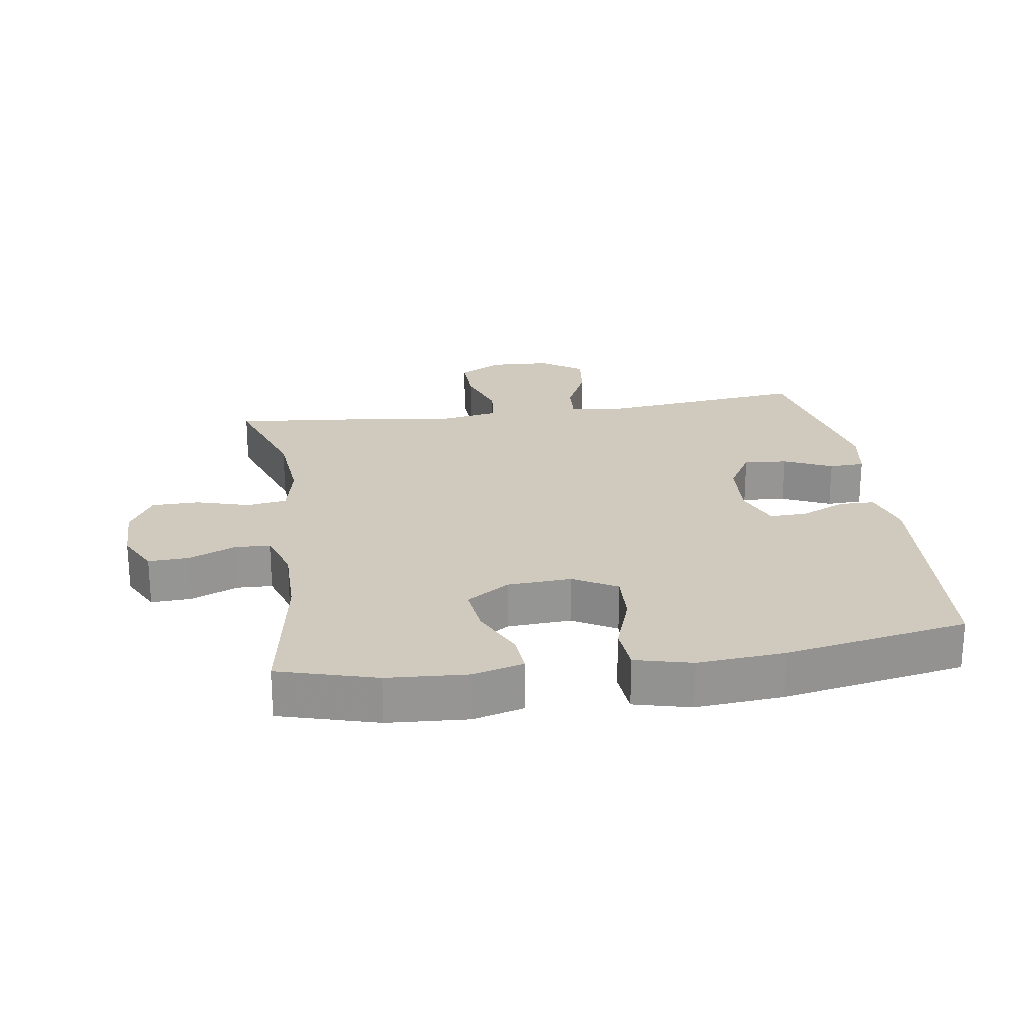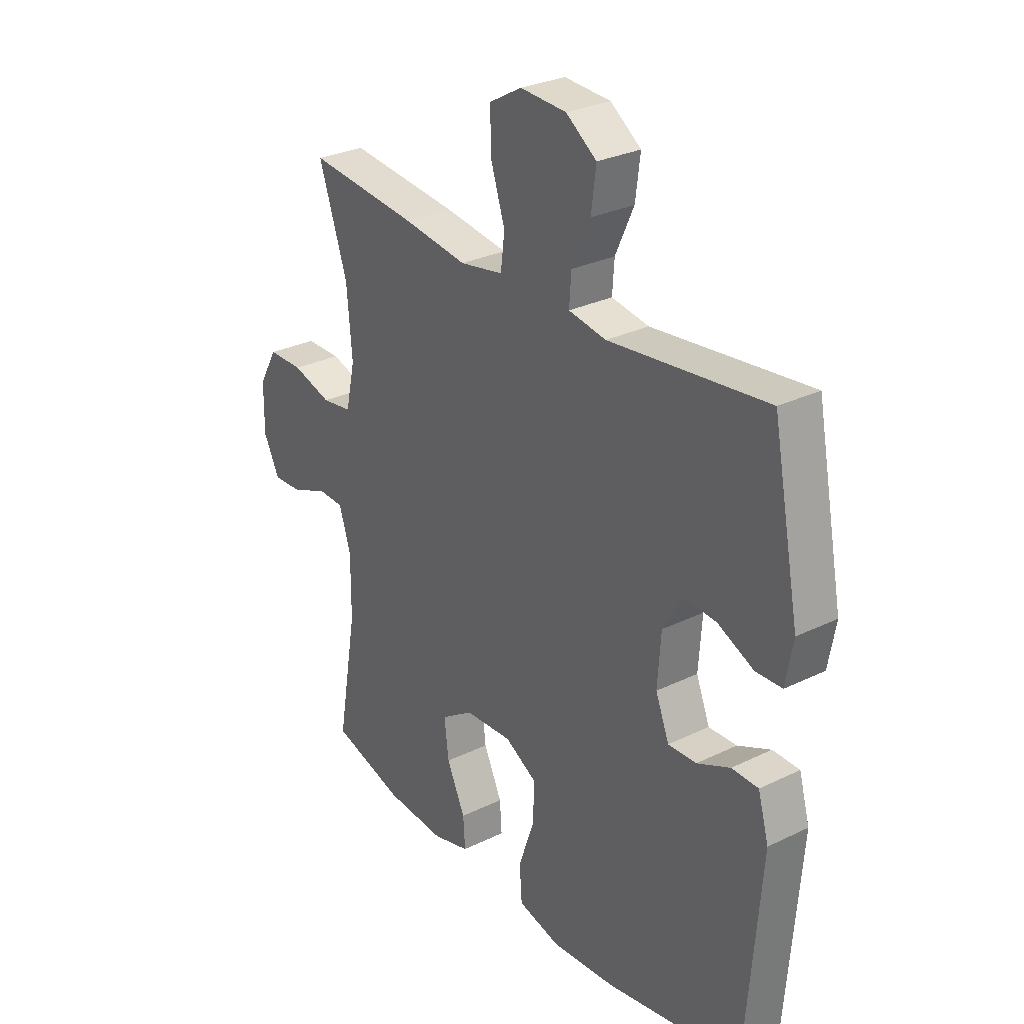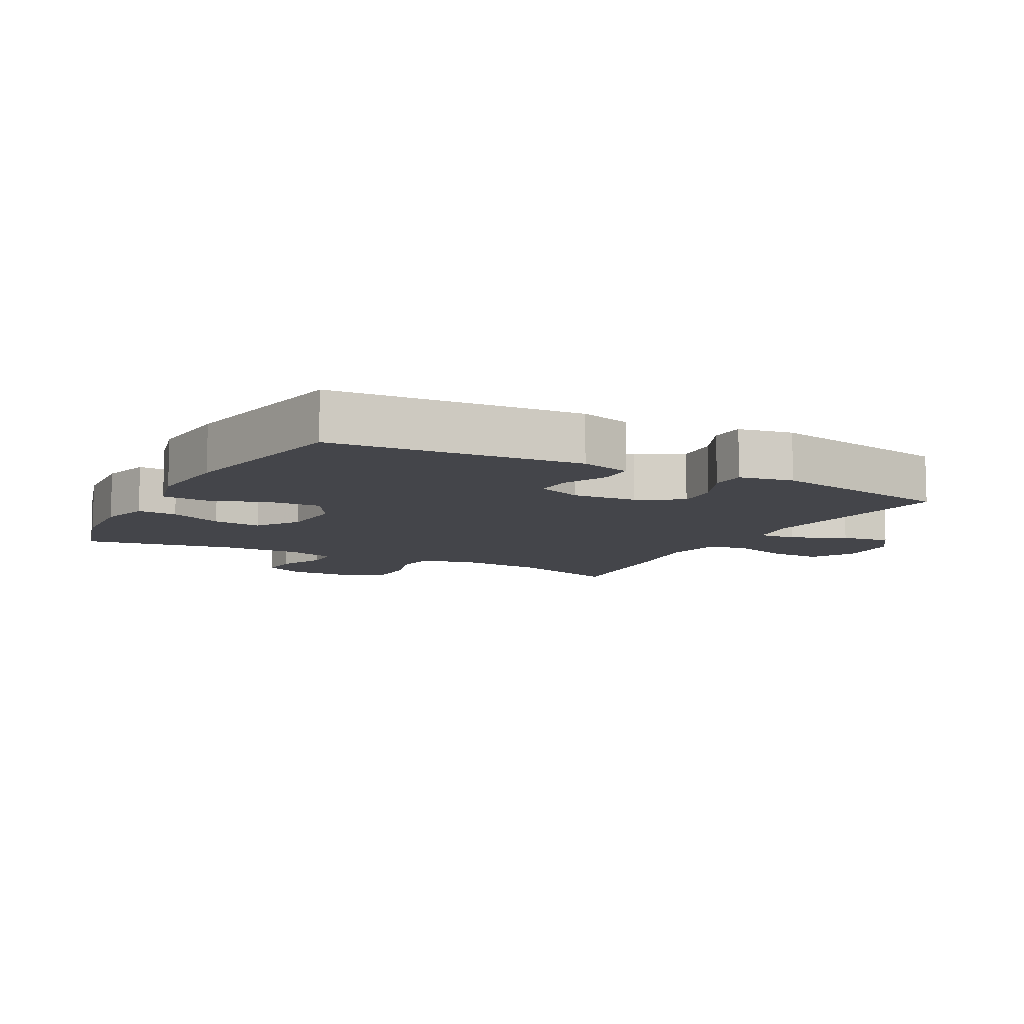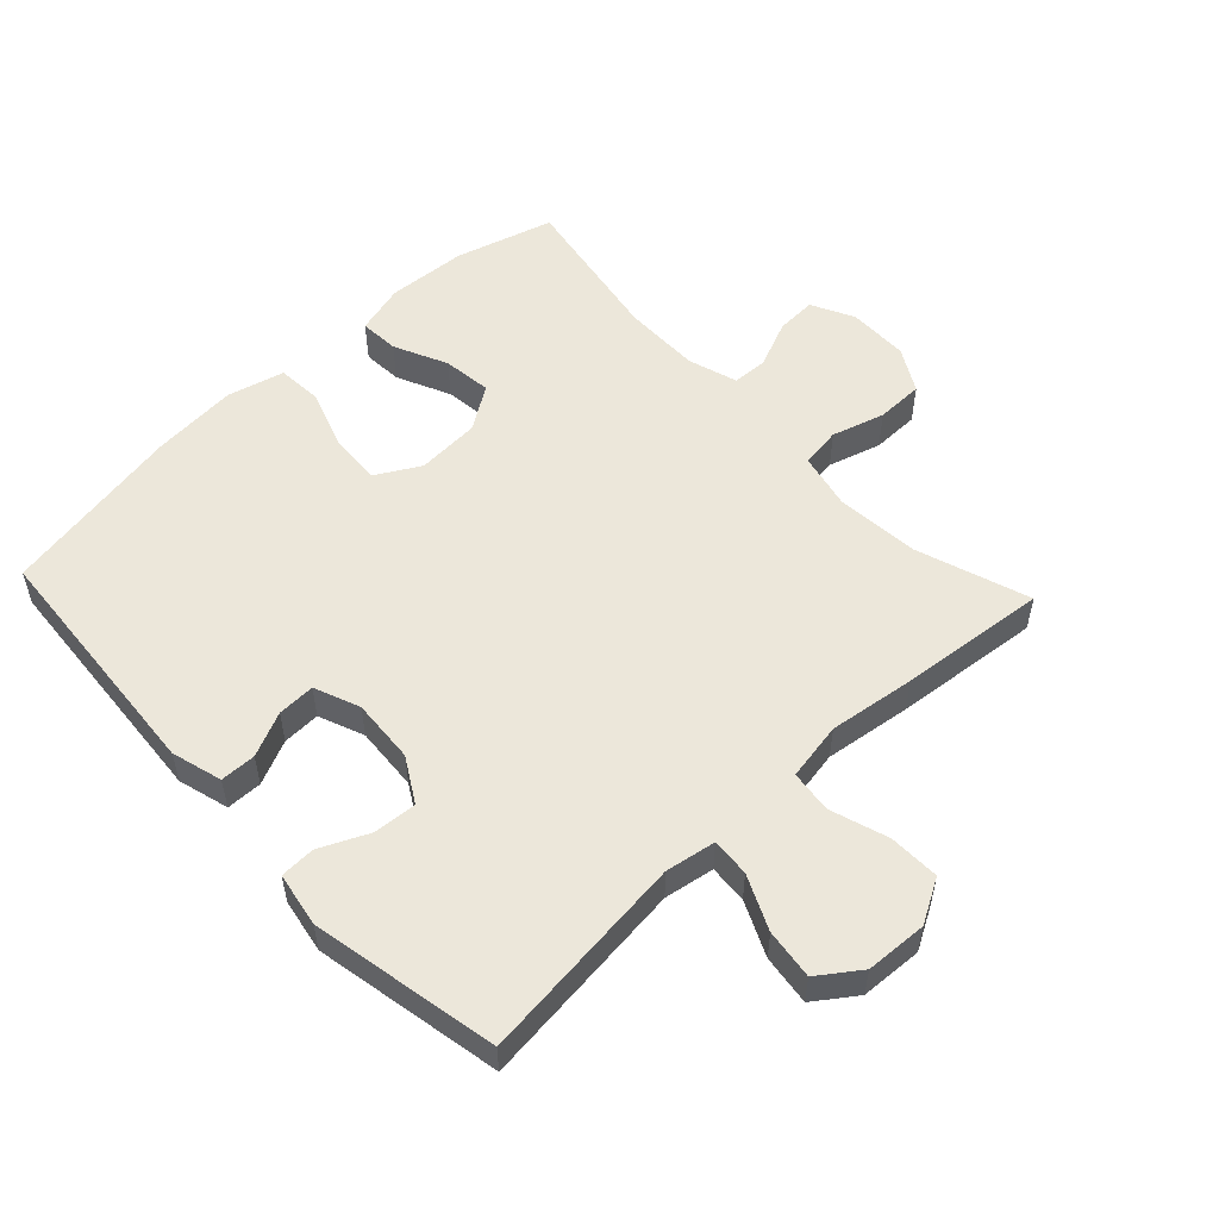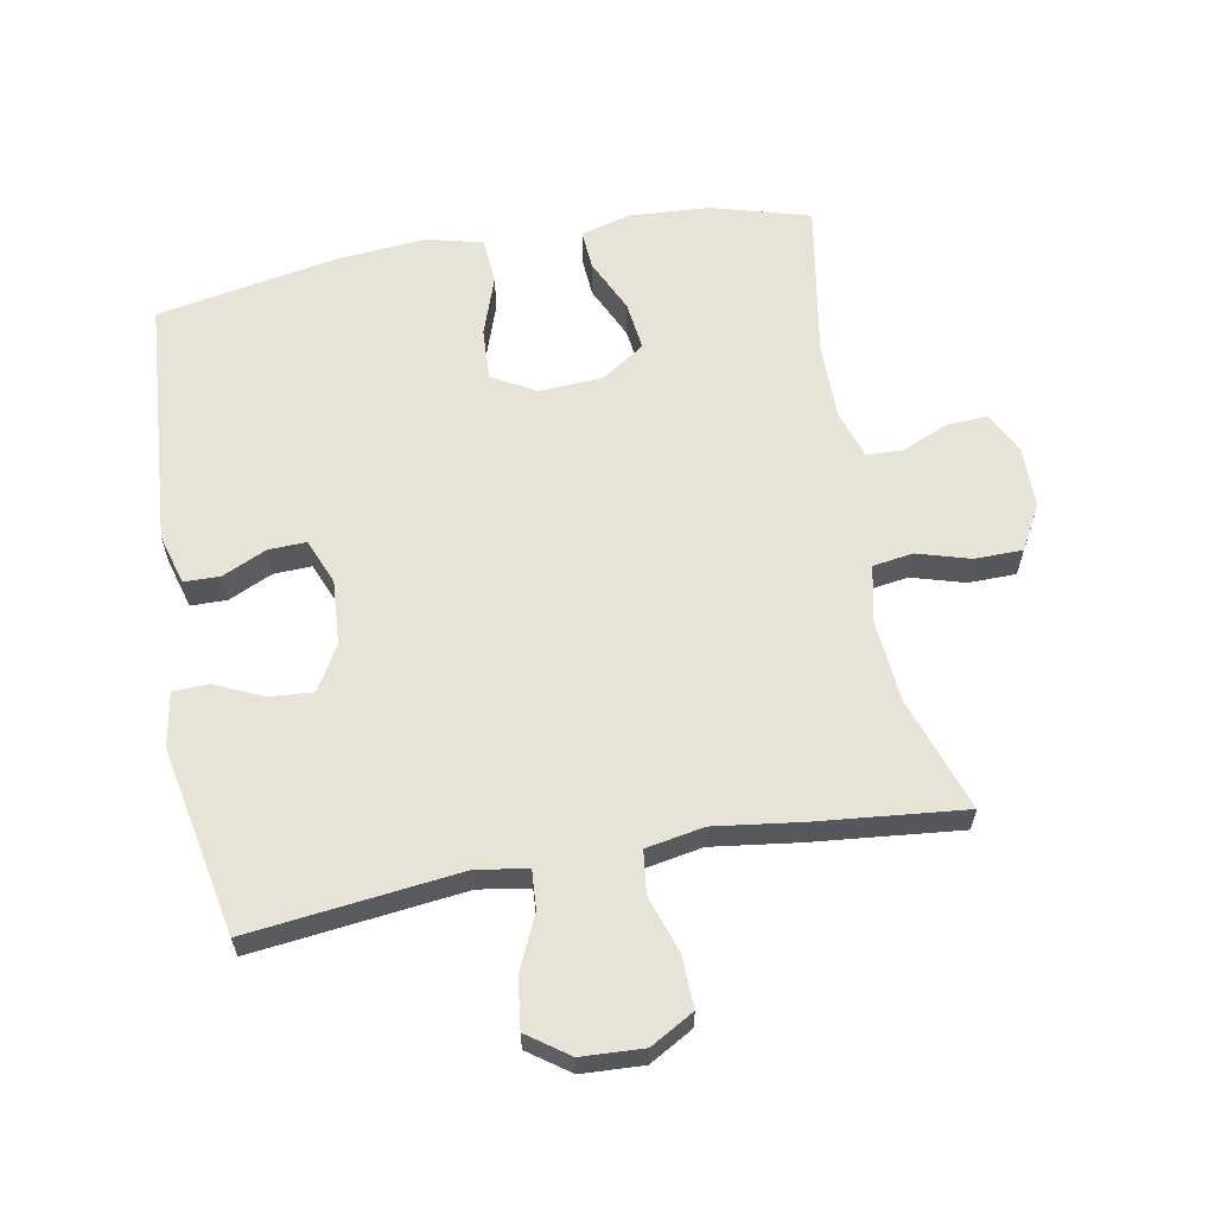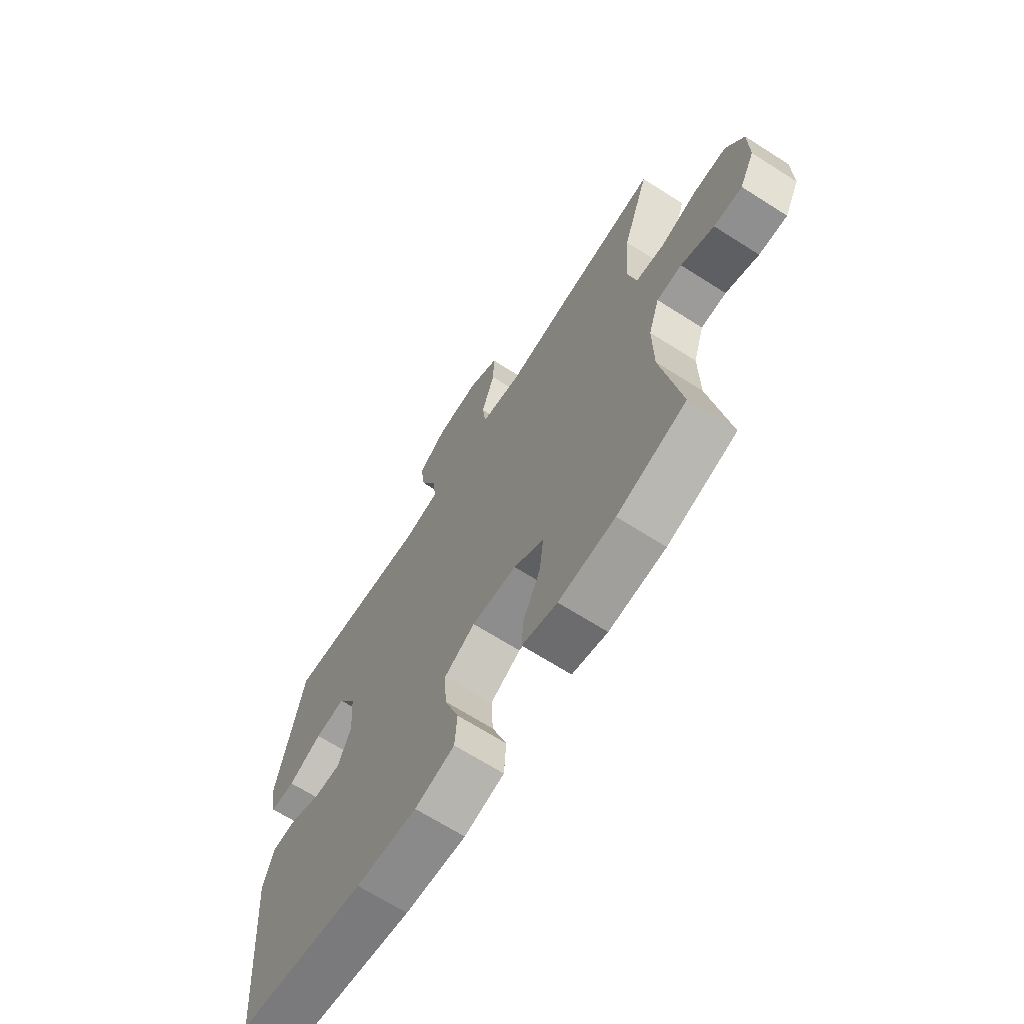
<metadata>
{"format":"obj","ext":"obj","renderer":"f3d","projection":"perspective","resolution":1024,"background":"white","views":[{"elev":22.9,"azim":171.4,"up":"+Y"},{"elev":28.9,"azim":-126.0,"up":"+Z"},{"elev":-9.2,"azim":-118.1,"up":"+Y"},{"elev":54.0,"azim":-43.2,"up":"+Y"},{"elev":61.7,"azim":-10.5,"up":"+Y"},{"elev":-67.9,"azim":57.5,"up":"+Z"}]}
</metadata>
<code>
v 0.5 0.07 -0.5
v 0.35 0.07 -0.543
v 0.227 0.07 -0.551
v 0.15 0.07 -0.53
v 0.154 0.07 -0.469
v 0.192 0.07 -0.387
v 0.201 0.07 -0.312
v 0.135 0.07 -0.268
v 0.037 0.07 -0.262
v -0.03 0.07 -0.3
v -0.026 0.07 -0.379
v 0.006 0.07 -0.471
v 0.001 0.07 -0.541
v -0.086 0.07 -0.563
v -0.219 0.07 -0.552
v -0.5 0.07 -0.5
v -0.53 0.07 -0.117
v -0.508 0.07 -0.039
v -0.453 0.07 -0.038
v -0.385 0.07 -0.069
v -0.327 0.07 -0.071
v -0.299 0.07 -0.001
v -0.306 0.07 0.098
v -0.346 0.07 0.166
v -0.413 0.07 0.161
v -0.487 0.07 0.127
v -0.541 0.07 0.129
v -0.556 0.07 0.212
v -0.5 0.07 0.5
v -0.176 0.07 0.463
v -0.099 0.07 0.476
v -0.103 0.07 0.535
v -0.141 0.07 0.618
v -0.151 0.07 0.695
v -0.088 0.07 0.74
v 0.007 0.07 0.745
v 0.074 0.07 0.707
v 0.072 0.07 0.629
v 0.043 0.07 0.54
v 0.051 0.07 0.475
v 0.14 0.07 0.459
v 0.273 0.07 0.477
v 0.5 0.07 0.5
v 0.441 0.07 0.326
v 0.43 0.07 0.198
v 0.449 0.07 0.112
v 0.511 0.07 0.103
v 0.592 0.07 0.127
v 0.665 0.07 0.126
v 0.703 0.07 0.059
v 0.704 0.07 -0.035
v 0.671 0.07 -0.1
v 0.609 0.07 -0.097
v 0.537 0.07 -0.066
v 0.482 0.07 -0.068
v 0.458 0.07 -0.144
v 0.459 0.07 -0.263
v 0.5 0 -0.5
v 0.35 0 -0.543
v 0.227 0 -0.551
v 0.15 0 -0.53
v 0.154 0 -0.469
v 0.192 0 -0.387
v 0.201 0 -0.312
v 0.135 0 -0.268
v 0.037 0 -0.262
v -0.03 0 -0.3
v -0.026 0 -0.379
v 0.006 0 -0.471
v 0.001 0 -0.541
v -0.086 0 -0.563
v -0.219 0 -0.552
v -0.5 0 -0.5
v -0.53 0 -0.117
v -0.508 0 -0.039
v -0.453 0 -0.038
v -0.385 0 -0.069
v -0.327 0 -0.071
v -0.299 0 -0.001
v -0.306 0 0.098
v -0.346 0 0.166
v -0.413 0 0.161
v -0.487 0 0.127
v -0.541 0 0.129
v -0.556 0 0.212
v -0.5 0 0.5
v -0.176 0 0.463
v -0.099 0 0.476
v -0.103 0 0.535
v -0.141 0 0.618
v -0.151 0 0.695
v -0.088 0 0.74
v 0.007 0 0.745
v 0.074 0 0.707
v 0.072 0 0.629
v 0.043 0 0.54
v 0.051 0 0.475
v 0.14 0 0.459
v 0.273 0 0.477
v 0.5 0 0.5
v 0.441 0 0.326
v 0.43 0 0.198
v 0.449 0 0.112
v 0.511 0 0.103
v 0.592 0 0.127
v 0.665 0 0.126
v 0.703 0 0.059
v 0.704 0 -0.035
v 0.671 0 -0.1
v 0.609 0 -0.097
v 0.537 0 -0.066
v 0.482 0 -0.068
v 0.458 0 -0.144
v 0.459 0 -0.263
f 51 52 53 54
f 51 54 55
f 50 51 55
f 47 48 49 50
f 46 47 50 55
f 45 46 55 56
f 41 42 43 44
f 40 41 44 45
f 36 37 38 39
f 36 39 40
f 35 36 40
f 32 33 34 35
f 31 32 35 40
f 30 31 40 45
f 25 26 27 28
f 24 25 28 29
f 23 24 29 30
f 17 18 19 20
f 17 20 21
f 16 17 21
f 15 16 21
f 14 15 21 22
f 11 12 13 14
f 10 11 14 22
f 3 4 5 6
f 3 6 7
f 57 1 2 3
f 57 3 7
f 56 57 7 8
f 45 56 8 9
f 22 23 30 45
f 9 10 22 45
f 111 110 109 108
f 112 111 108
f 112 108 107
f 107 106 105 104
f 112 107 104 103
f 113 112 103 102
f 101 100 99 98
f 102 101 98 97
f 96 95 94 93
f 97 96 93
f 97 93 92
f 92 91 90 89
f 97 92 89 88
f 102 97 88 87
f 85 84 83 82
f 86 85 82 81
f 87 86 81 80
f 77 76 75 74
f 78 77 74
f 78 74 73
f 78 73 72
f 79 78 72 71
f 71 70 69 68
f 79 71 68 67
f 63 62 61 60
f 64 63 60
f 60 59 58 114
f 64 60 114
f 65 64 114 113
f 66 65 113 102
f 102 87 80 79
f 102 79 67 66
f 1 58 59 2
f 2 59 60 3
f 3 60 61 4
f 4 61 62 5
f 5 62 63 6
f 6 63 64 7
f 7 64 65 8
f 8 65 66 9
f 9 66 67 10
f 10 67 68 11
f 11 68 69 12
f 12 69 70 13
f 13 70 71 14
f 14 71 72 15
f 15 72 73 16
f 16 73 74 17
f 17 74 75 18
f 18 75 76 19
f 19 76 77 20
f 20 77 78 21
f 21 78 79 22
f 22 79 80 23
f 23 80 81 24
f 24 81 82 25
f 25 82 83 26
f 26 83 84 27
f 27 84 85 28
f 28 85 86 29
f 29 86 87 30
f 30 87 88 31
f 31 88 89 32
f 32 89 90 33
f 33 90 91 34
f 34 91 92 35
f 35 92 93 36
f 36 93 94 37
f 37 94 95 38
f 38 95 96 39
f 39 96 97 40
f 40 97 98 41
f 41 98 99 42
f 42 99 100 43
f 43 100 101 44
f 44 101 102 45
f 45 102 103 46
f 46 103 104 47
f 47 104 105 48
f 48 105 106 49
f 49 106 107 50
f 50 107 108 51
f 51 108 109 52
f 52 109 110 53
f 53 110 111 54
f 54 111 112 55
f 55 112 113 56
f 56 113 114 57
f 57 114 58 1

</code>
